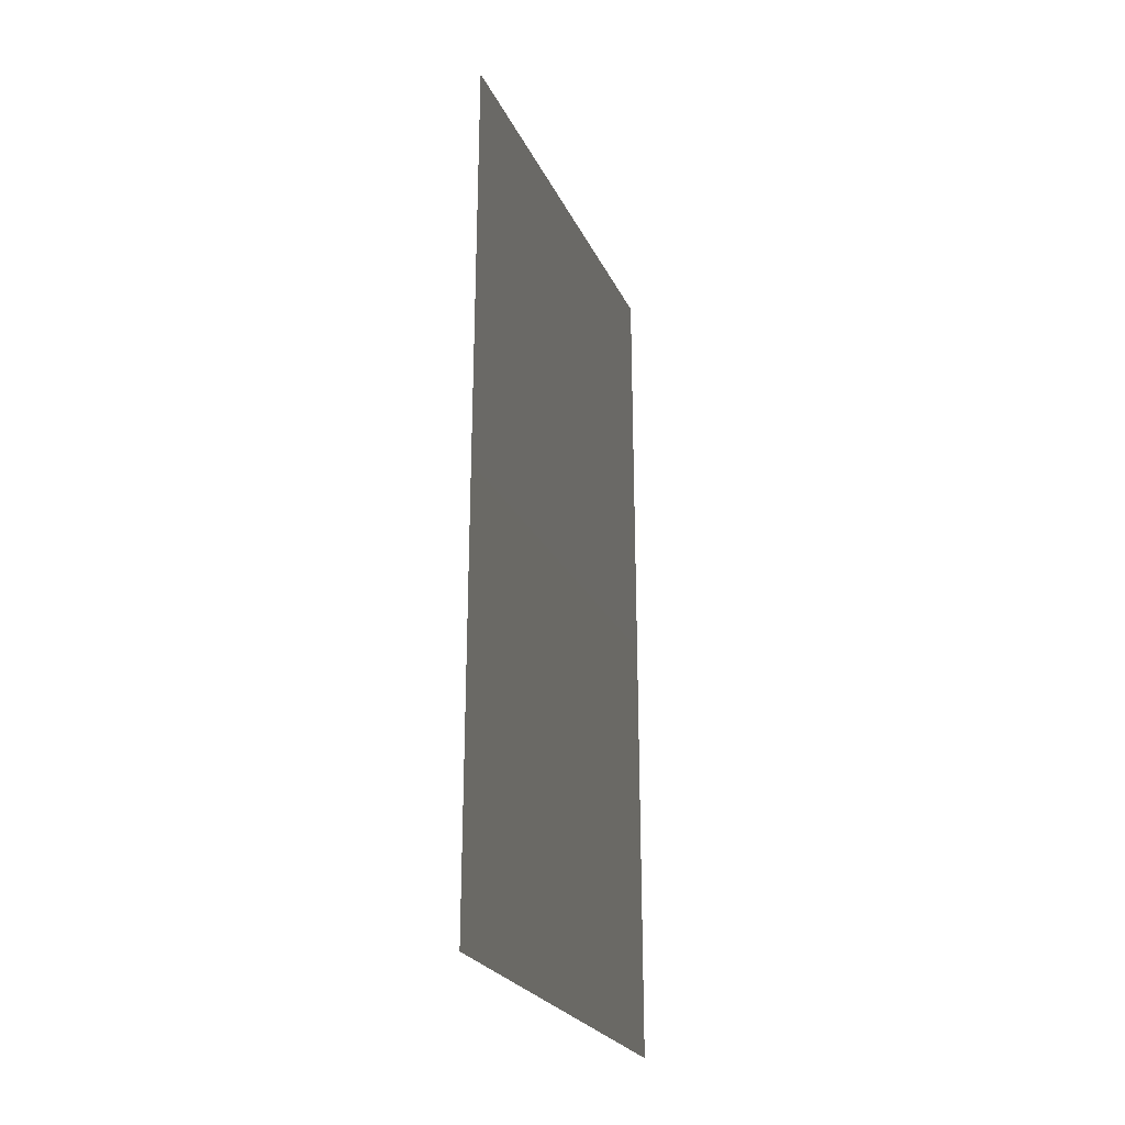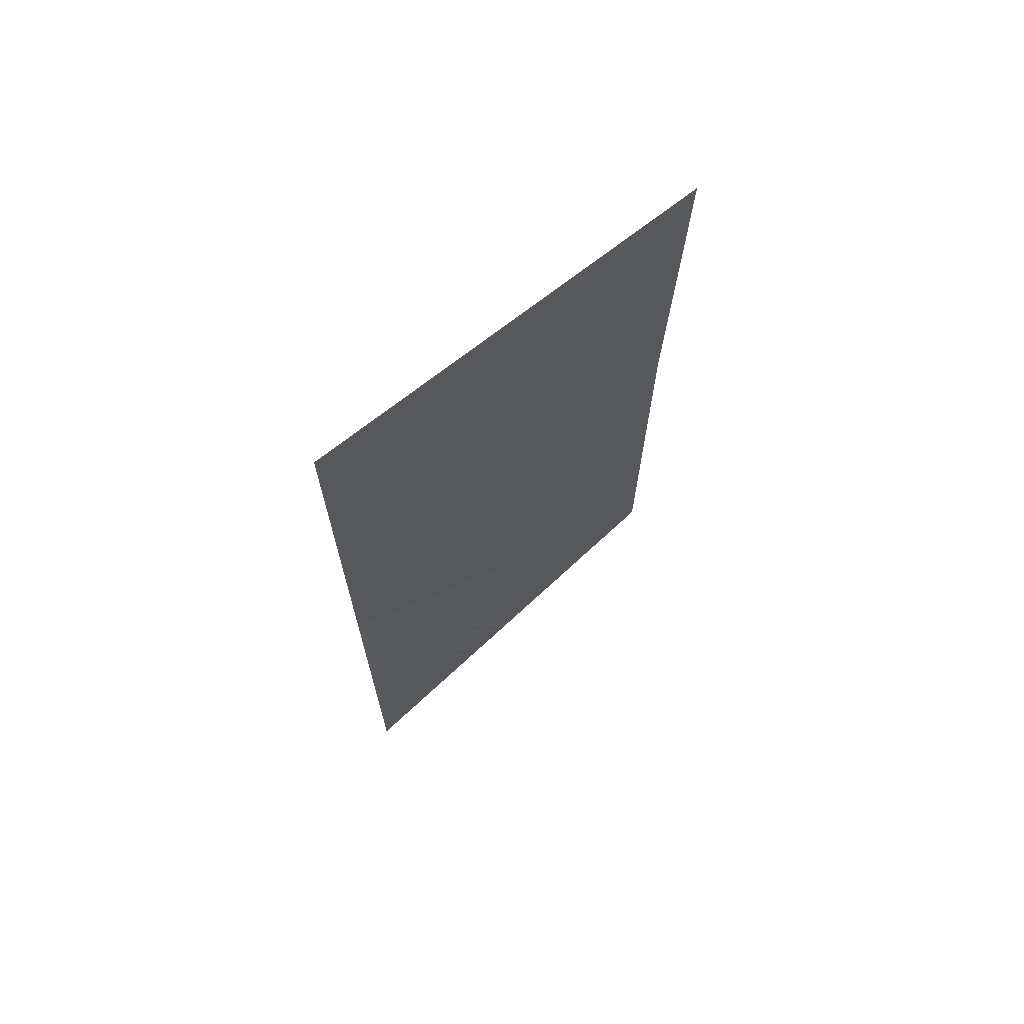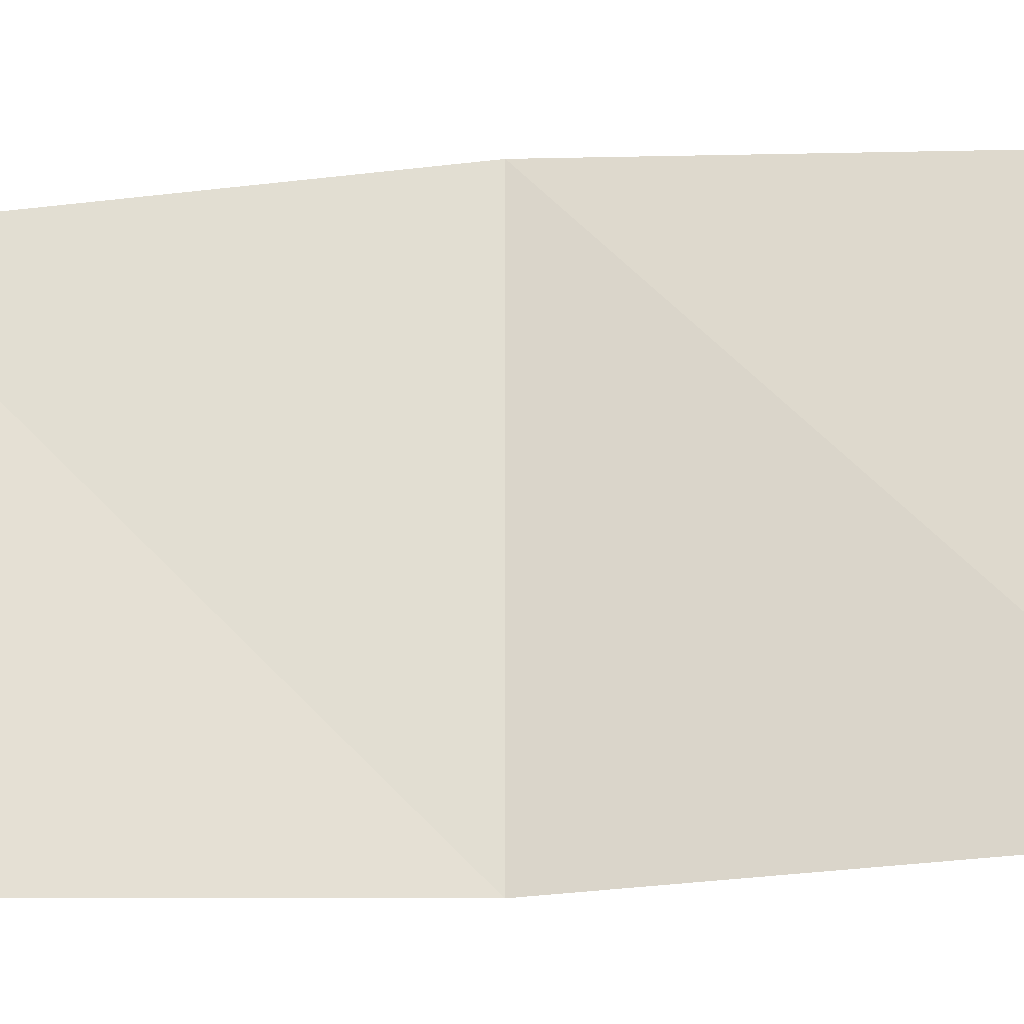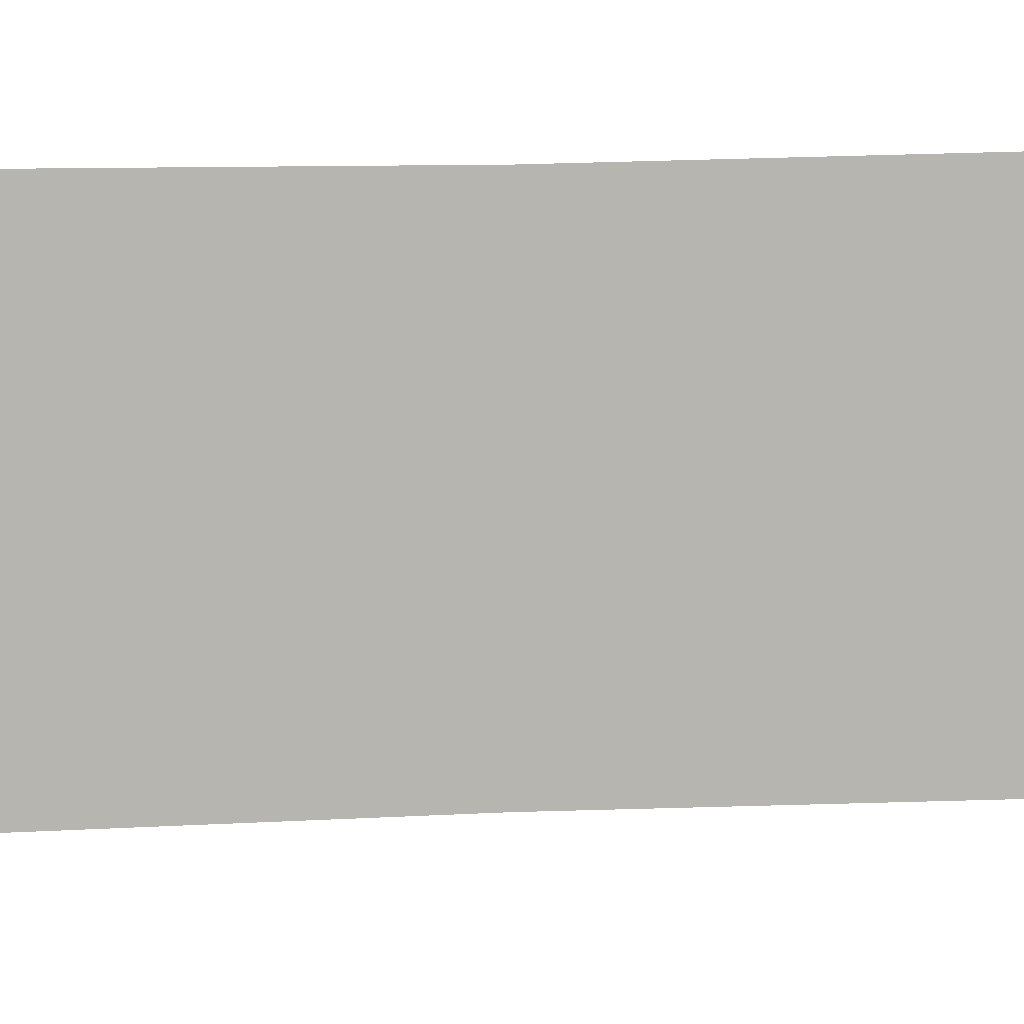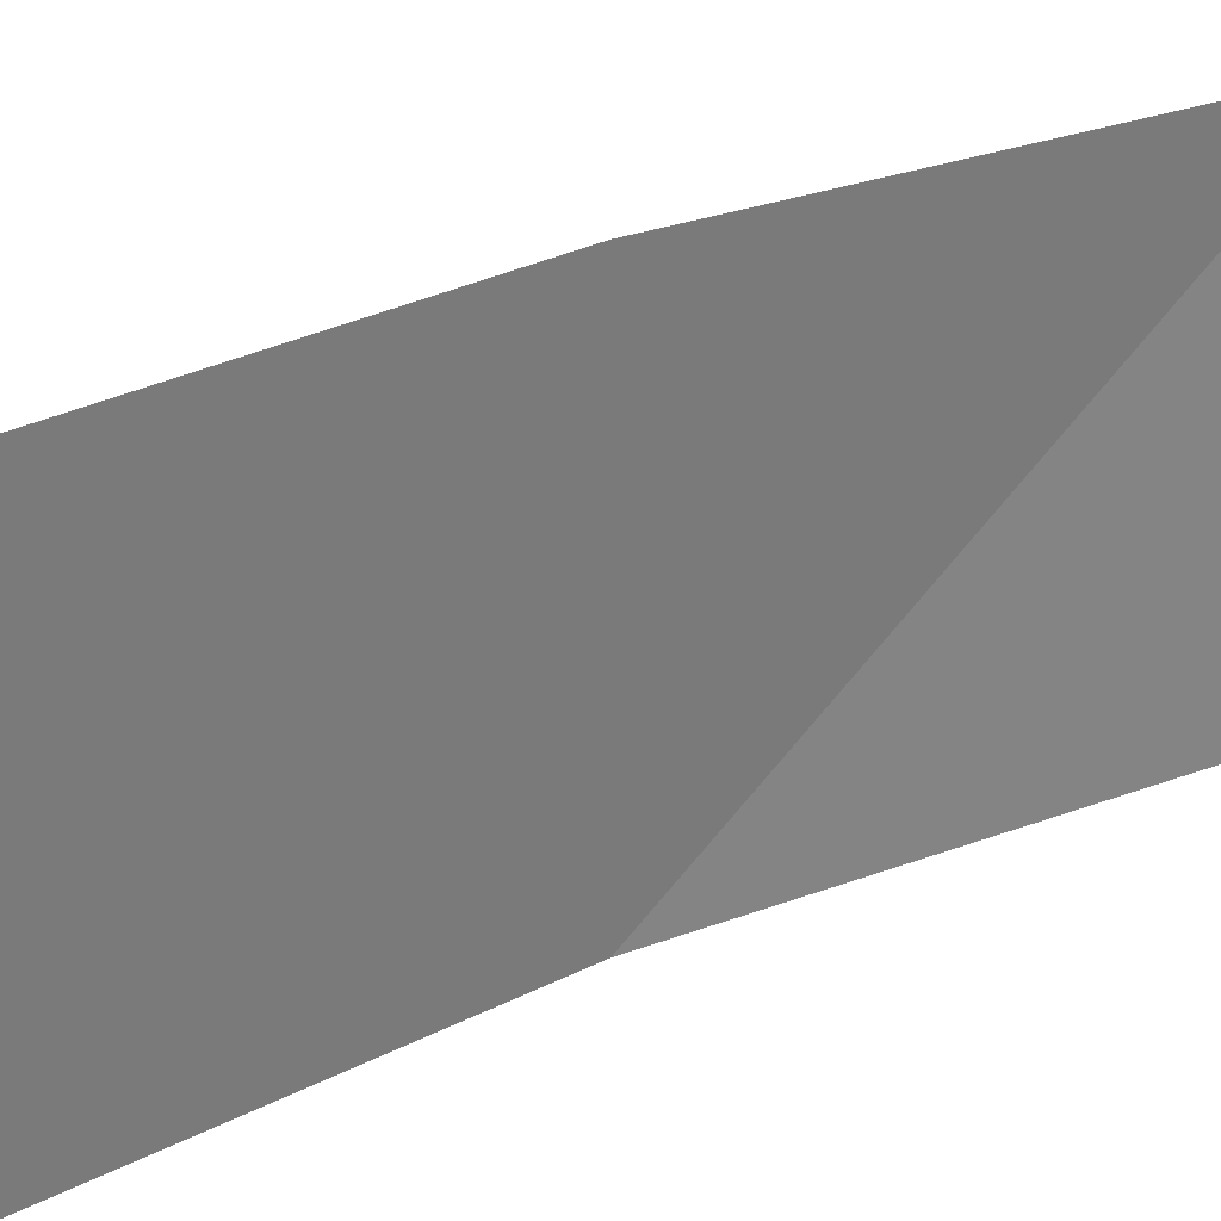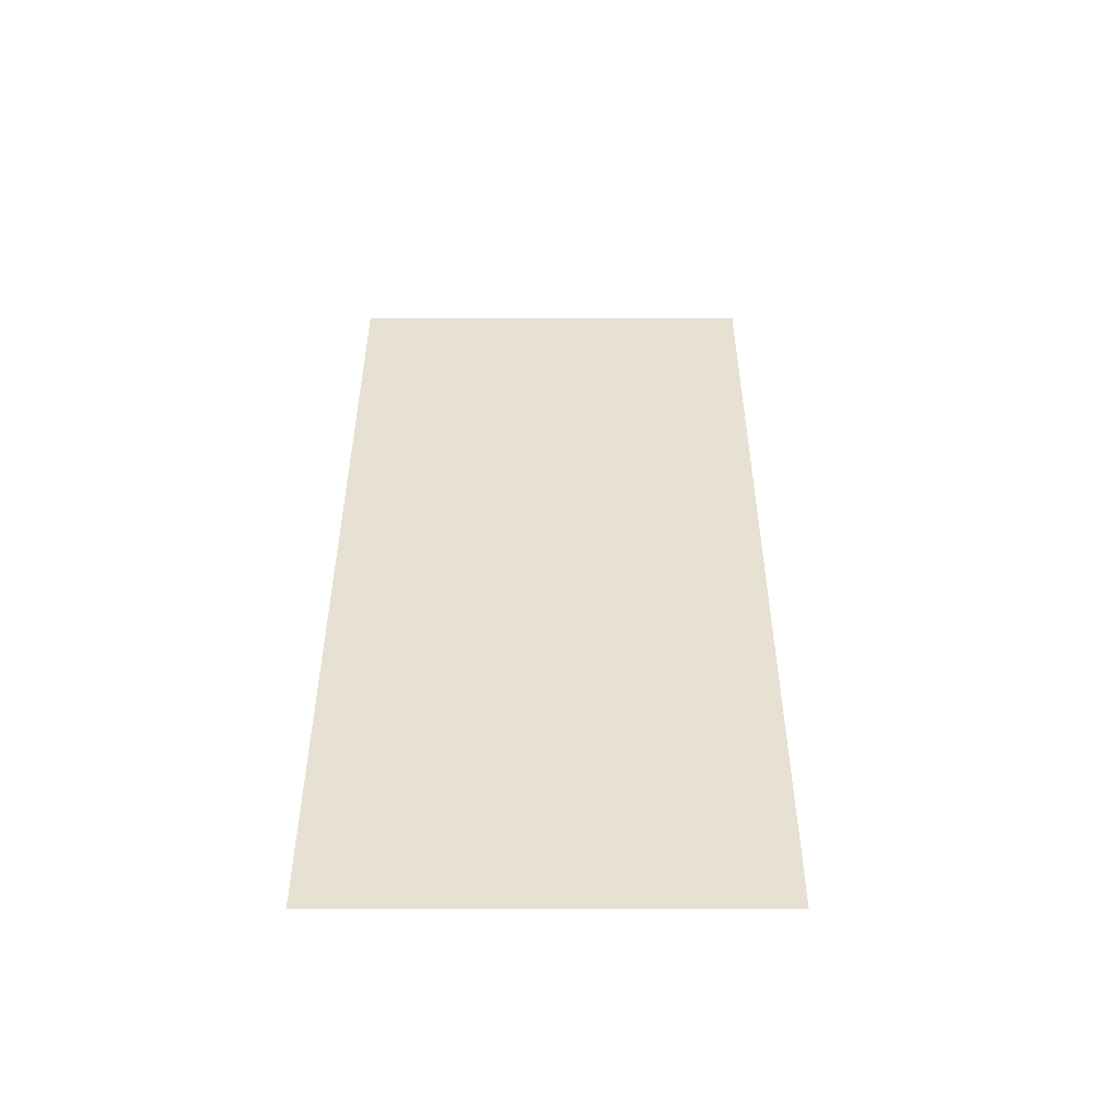
<metadata>
{"format":"obj","ext":"obj","renderer":"f3d","projection":"perspective","resolution":1024,"background":"white","views":[{"elev":-26.1,"azim":11.2,"up":"+Y"},{"elev":69.0,"azim":-130.3,"up":"+Y"},{"elev":-25.2,"azim":-81.7,"up":"+Z"},{"elev":14.8,"azim":-96.9,"up":"+Z"},{"elev":32.7,"azim":-120.9,"up":"+Z"},{"elev":-51.5,"azim":-90.1,"up":"+Y"}]}
</metadata>
<code>
v 153427 1.939e+04 -5.291e+04
v 153427 1.939e+04 -5.291e+04
v 153427 1.939e+04 -5.291e+04
v 153427 1.939e+04 -5.291e+04
v 153427 1.939e+04 -5.291e+04
v 153427 1.939e+04 -5.291e+04
v 153427 1.939e+04 -5.291e+04
v 153427 19392 -5.291e+04
v 153427 19392 -5.291e+04
v 153427 1.939e+04 -5.291e+04
v 153427 1.939e+04 -5.291e+04
v 153427 19392 -5.291e+04
v 153427 1.939e+04 -5.291e+04
v 153427 1.939e+04 -5.291e+04
v 153427 1.939e+04 -5.291e+04
v 153427 1.939e+04 -5.291e+04
v 153427 1.939e+04 -5.291e+04
v 153427 1.939e+04 -5.291e+04
v 153427 1.939e+04 -5.291e+04
v 153427 1.939e+04 -5.291e+04
v 153427 1.939e+04 -5.291e+04
v 153427 1.939e+04 -5.291e+04
v 153427 1.939e+04 -5.291e+04
v 153427 1.939e+04 -5.291e+04
v 153427 1.939e+04 -5.291e+04
v 153427 1.939e+04 -5.291e+04
v 153427 19392 -5.291e+04
v 153427 1.939e+04 -5.291e+04
v 153427 19392 -5.291e+04
v 153427 19392 -5.291e+04
v 153427 1.939e+04 -5.291e+04
v 153427 1.939e+04 -5.291e+04
v 153427 1.939e+04 -5.291e+04
v 153427 1.939e+04 -5.291e+04
v 153427 19392 -5.291e+04
v 153427 19392 -5.291e+04
v 153427 1.939e+04 -5.291e+04
v 153427 1.939e+04 -5.291e+04
v 153427 1.939e+04 -5.291e+04
v 153427 19392 -5.291e+04
v 153427 19392 -5.291e+04
v 153427 19392 -5.291e+04
f 1 14 13
f 2 14 16
f 1 13 18
f 1 18 20
f 1 20 17
f 2 16 23
f 3 15 25
f 4 19 27
f 5 21 29
f 6 22 31
f 2 23 26
f 3 25 28
f 4 27 30
f 5 29 32
f 6 31 24
f 7 33 38
f 8 34 40
f 9 35 41
f 10 36 42
f 11 37 39
f 39 42 12
f 39 37 42
f 37 10 42
f 42 41 12
f 42 36 41
f 36 9 41
f 41 40 12
f 41 35 40
f 35 8 40
f 40 38 12
f 40 34 38
f 34 7 38
f 38 39 12
f 38 33 39
f 33 11 39
f 24 37 11
f 24 31 37
f 31 10 37
f 32 36 10
f 32 29 36
f 29 9 36
f 30 35 9
f 30 27 35
f 27 8 35
f 28 34 8
f 28 25 34
f 25 7 34
f 26 33 7
f 26 23 33
f 23 11 33
f 31 32 10
f 31 22 32
f 22 5 32
f 29 30 9
f 29 21 30
f 21 4 30
f 27 28 8
f 27 19 28
f 19 3 28
f 25 26 7
f 25 15 26
f 15 2 26
f 23 24 11
f 23 16 24
f 16 6 24
f 17 22 6
f 17 20 22
f 20 5 22
f 20 21 5
f 20 18 21
f 18 4 21
f 18 19 4
f 18 13 19
f 13 3 19
f 16 17 6
f 16 14 17
f 14 1 17
f 13 15 3
f 13 14 15
f 14 2 15

</code>
